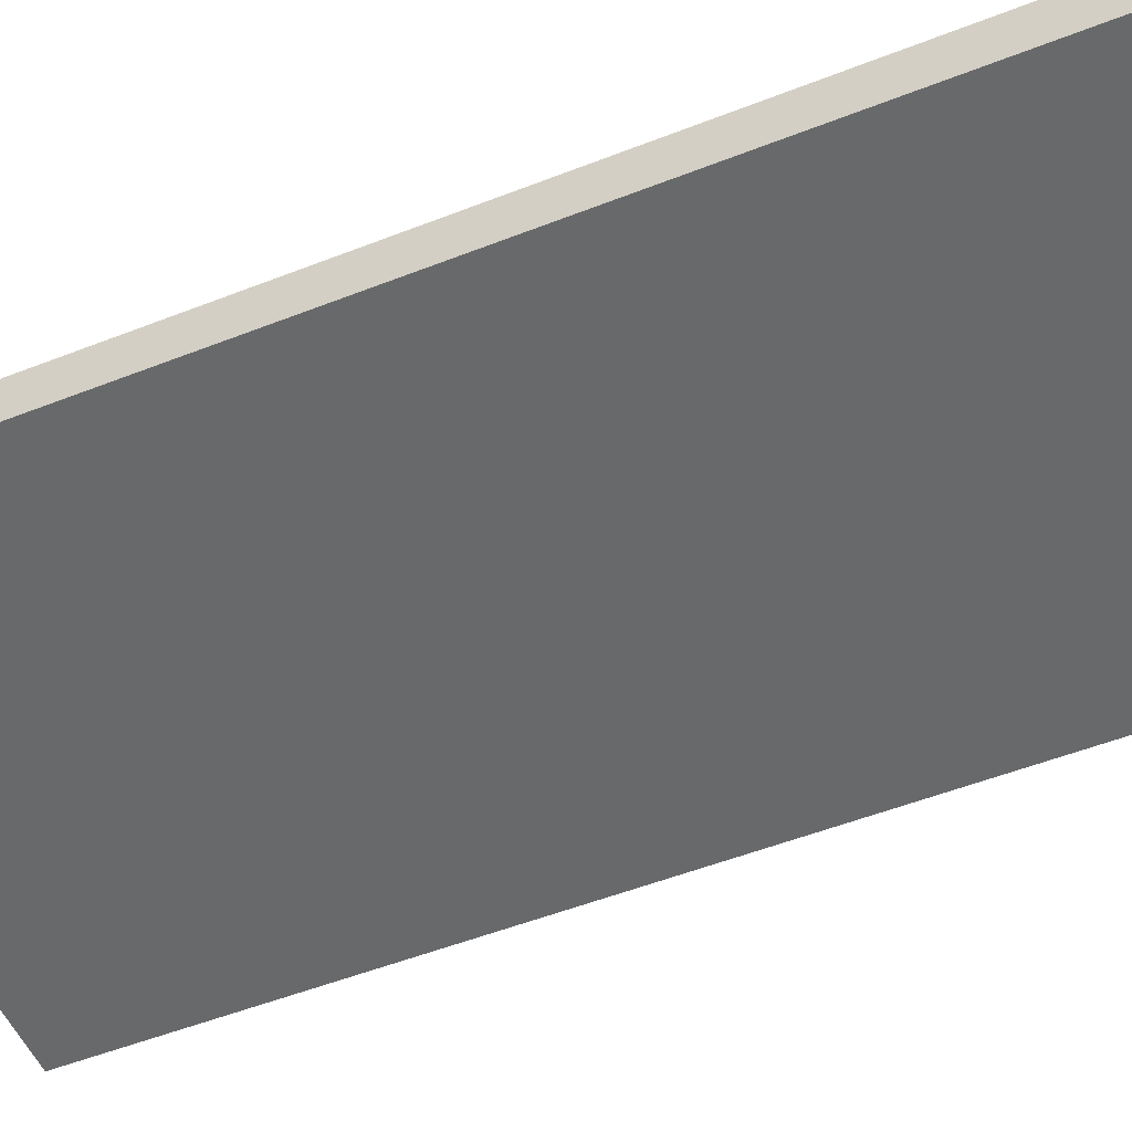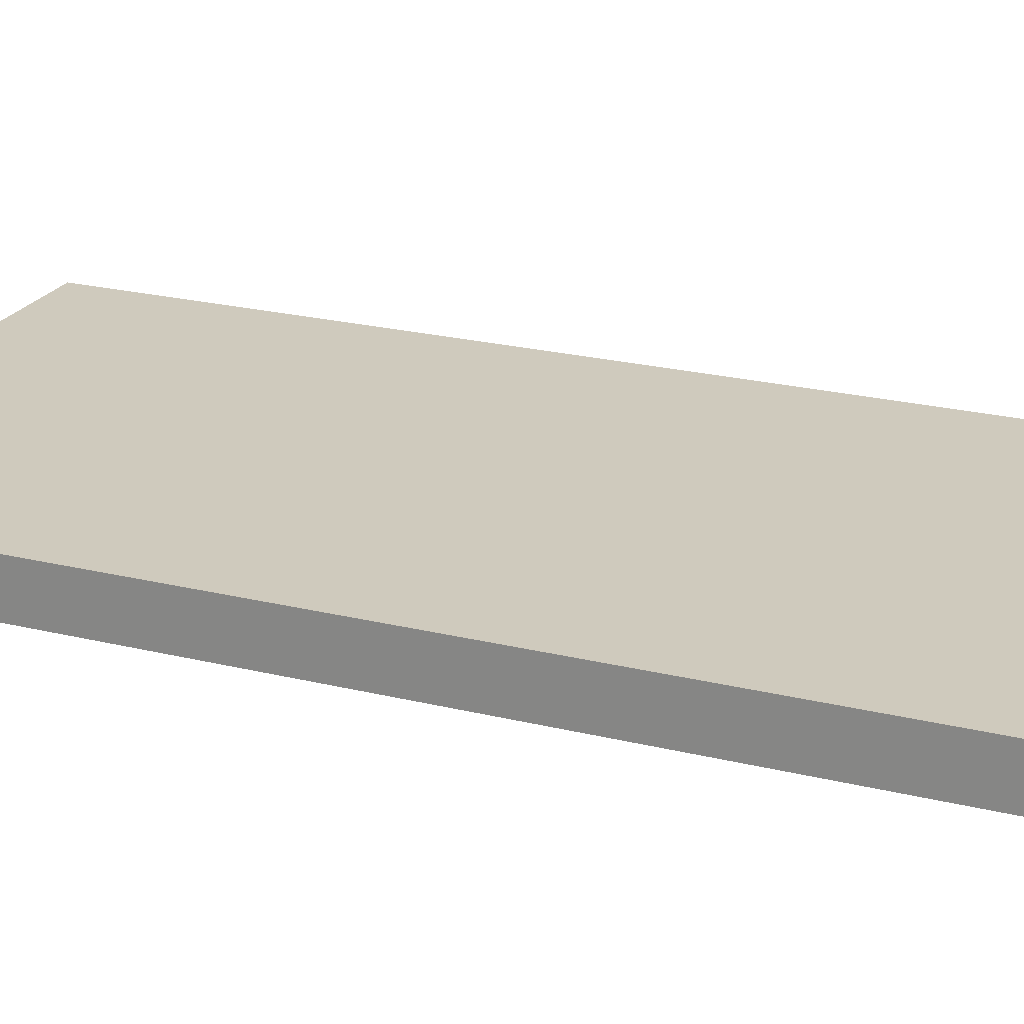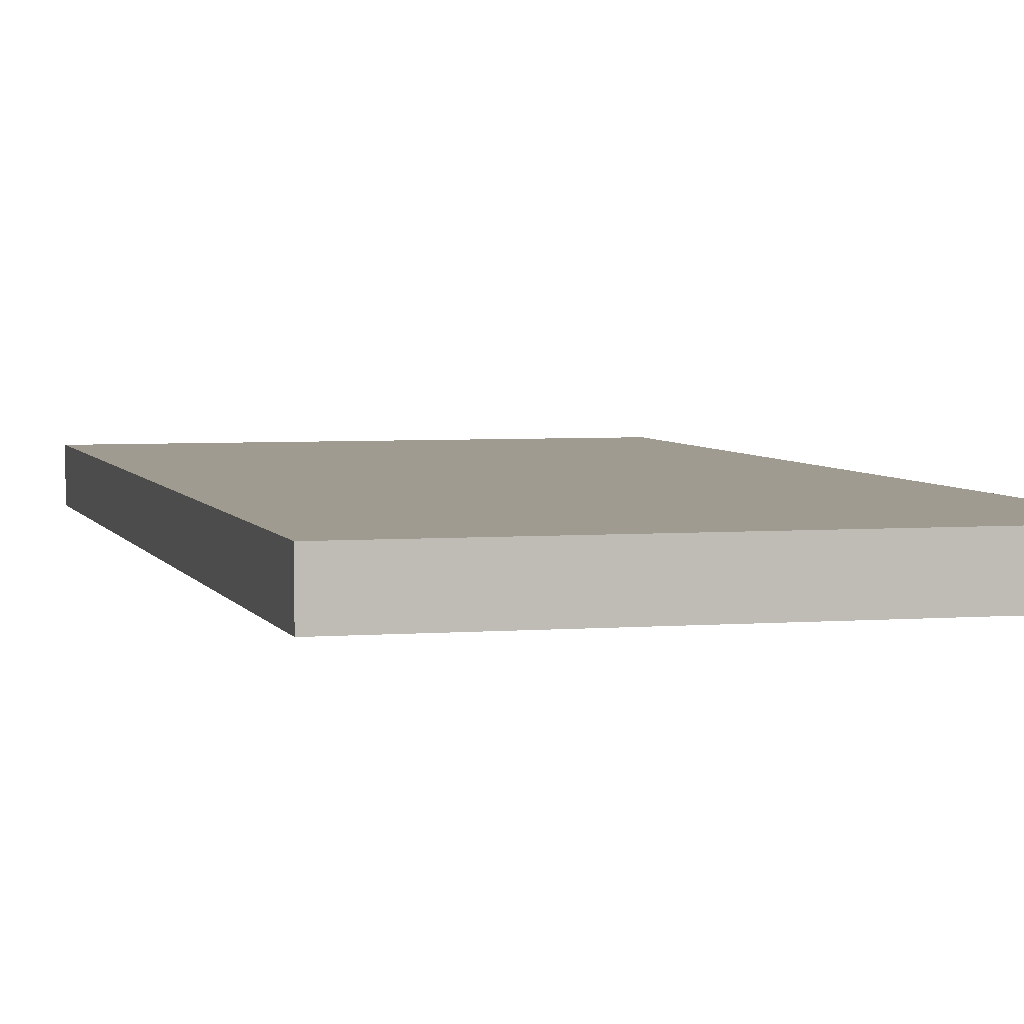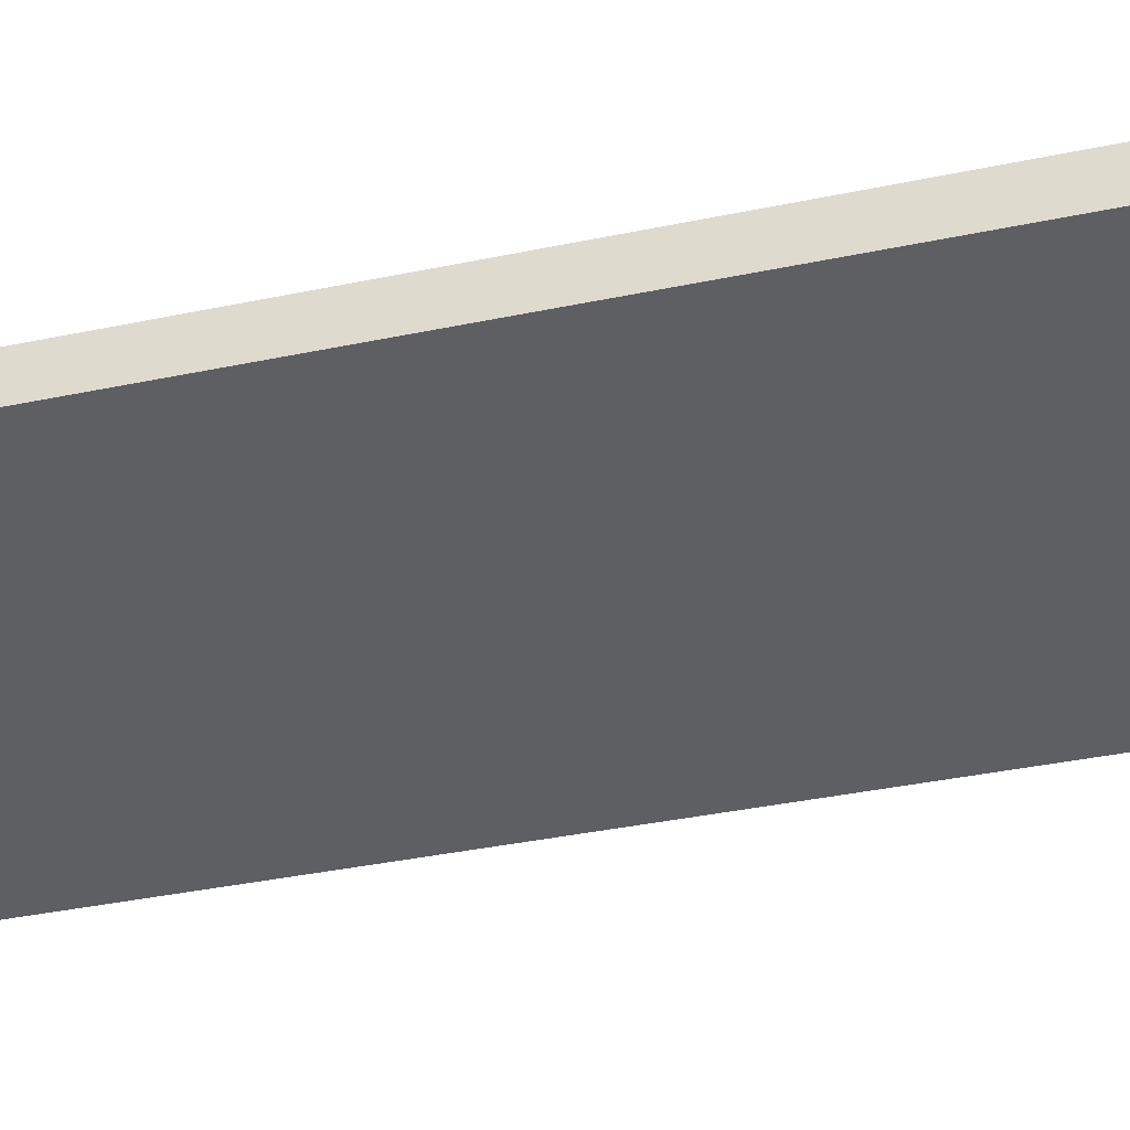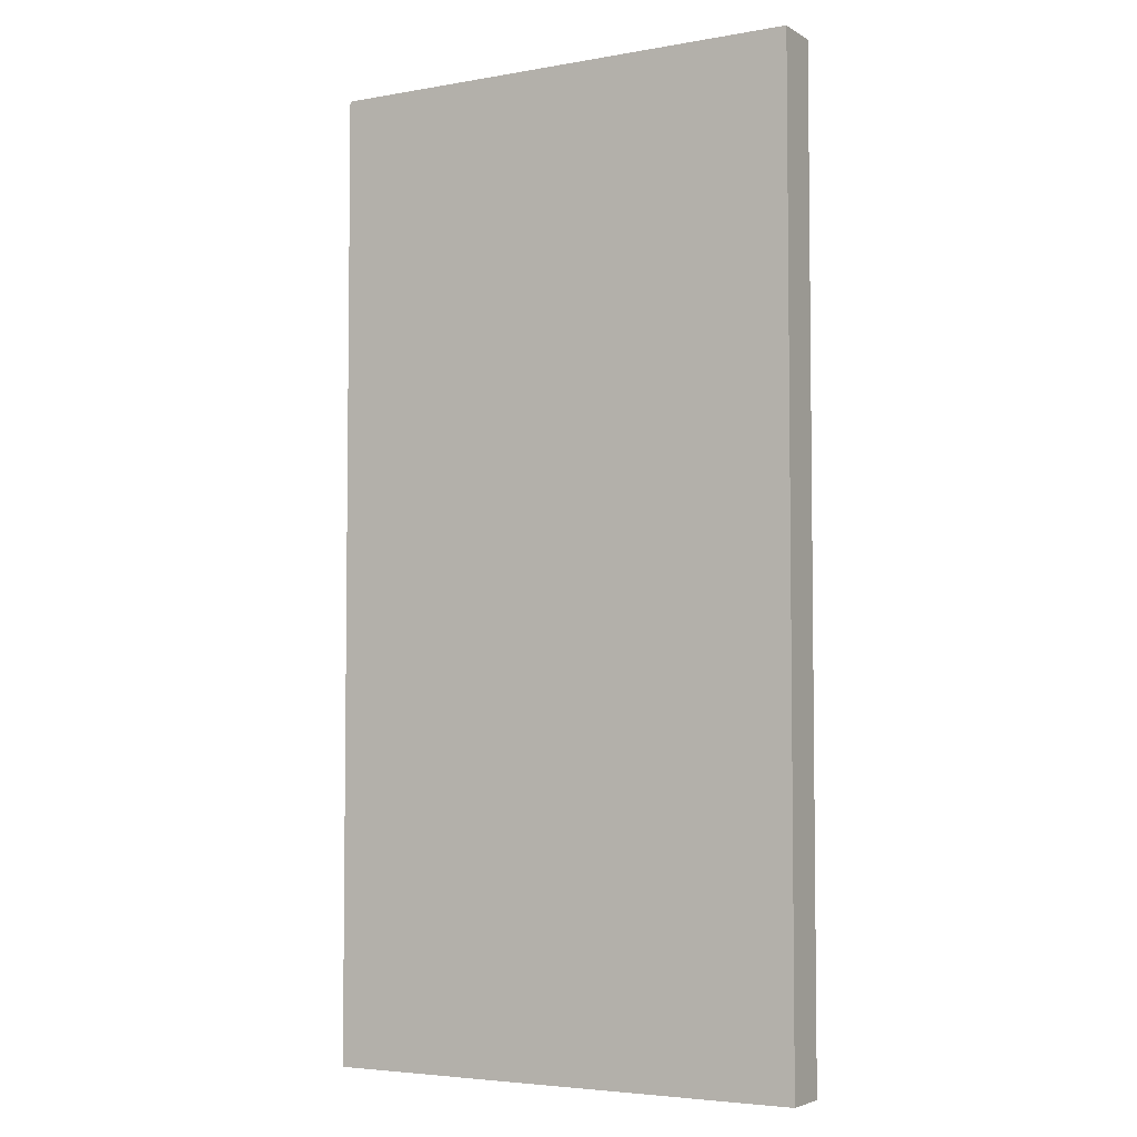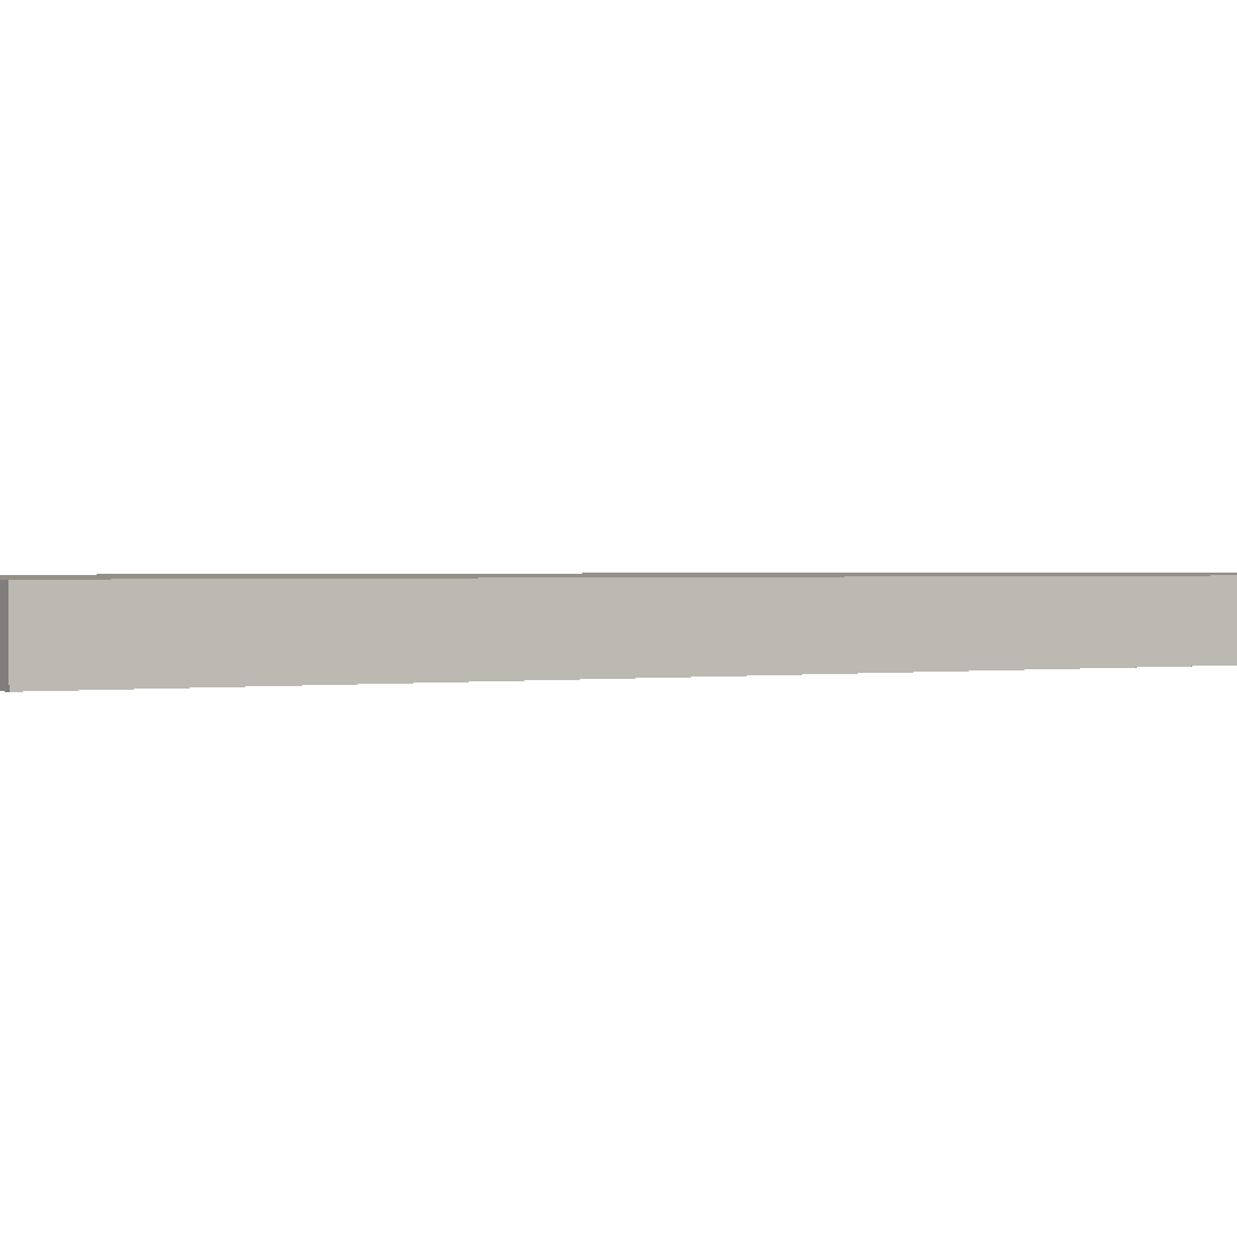
<metadata>
{"format":"obj","ext":"obj","renderer":"f3d","projection":"perspective","resolution":1024,"background":"white","views":[{"elev":-52.6,"azim":112.9,"up":"+Z"},{"elev":22.8,"azim":112.9,"up":"+Z"},{"elev":4.2,"azim":165.1,"up":"+Z"},{"elev":-40.0,"azim":104.3,"up":"+Z"},{"elev":-4.4,"azim":29.8,"up":"+Y"},{"elev":0.9,"azim":55.6,"up":"+Z"}]}
</metadata>
<code>
o Cube
v -0.5 -1 0.05
v -0.5 1 0.05
v -0.5 -1 -0.05
v -0.5 1 -0.05
v 0.5 -1 0.05
v 0.5 1 0.05
v 0.5 -1 -0.05
v 0.5 1 -0.05
f 1 2 4 3
f 3 4 8 7
f 7 8 6 5
f 5 6 2 1
f 3 7 5 1
f 8 4 2 6

</code>
